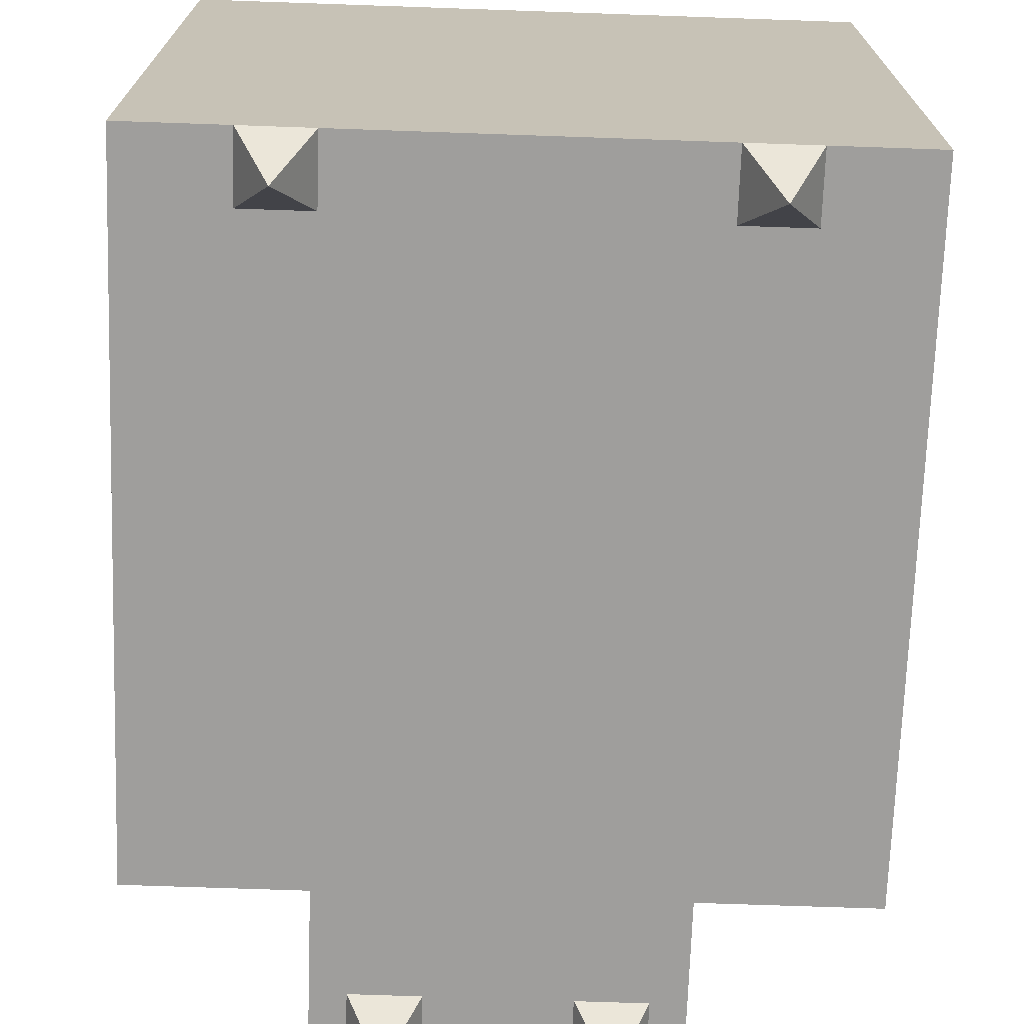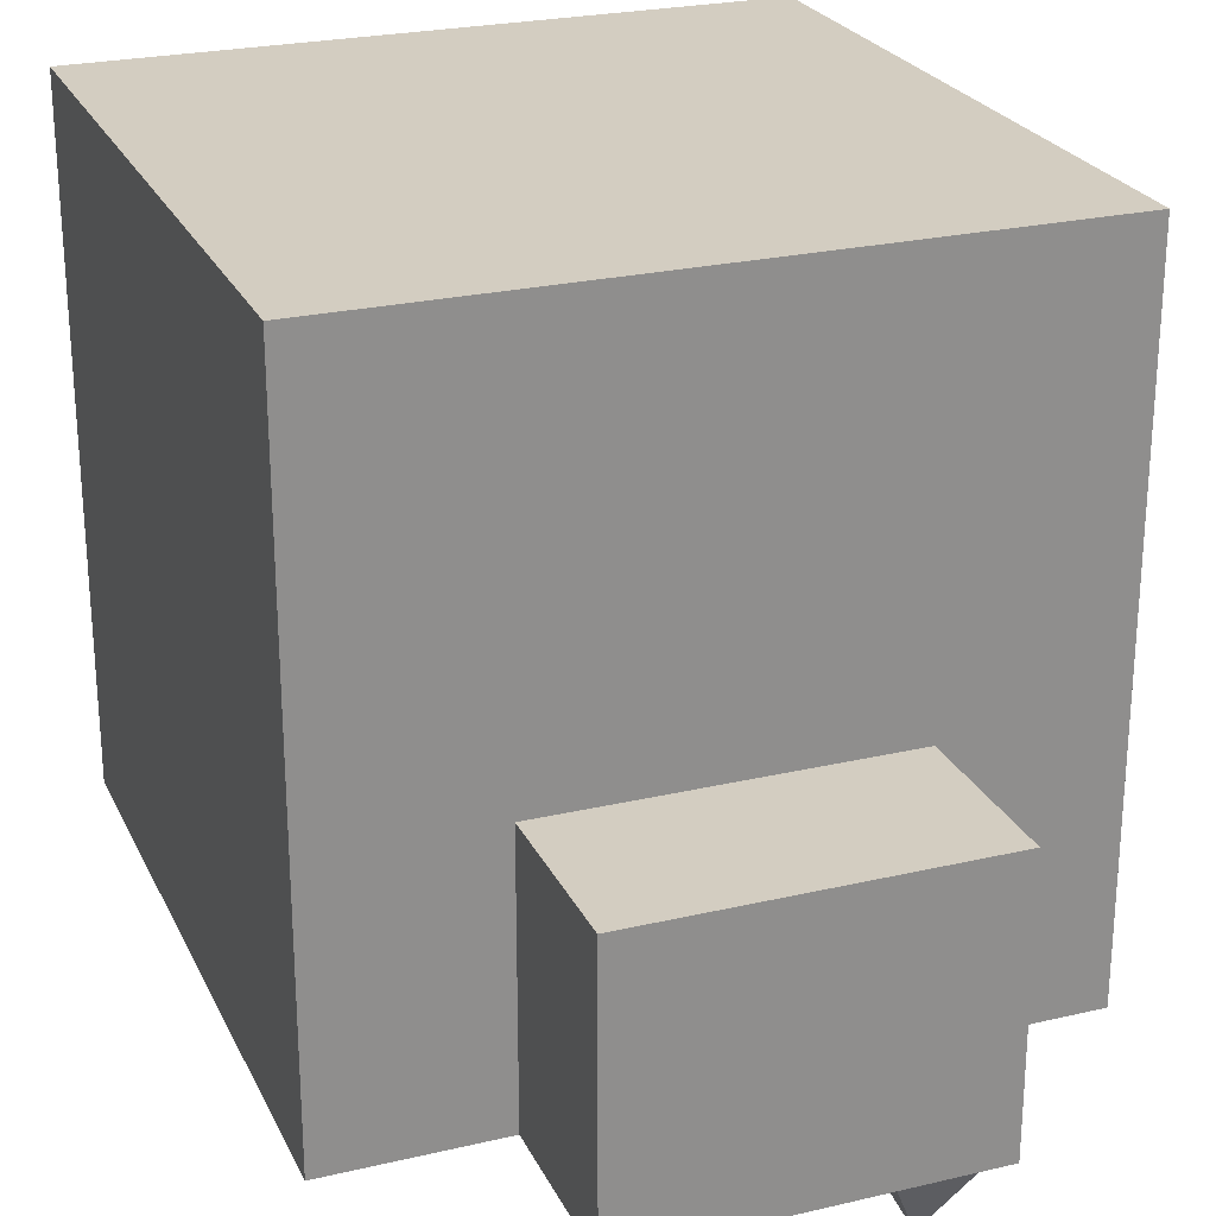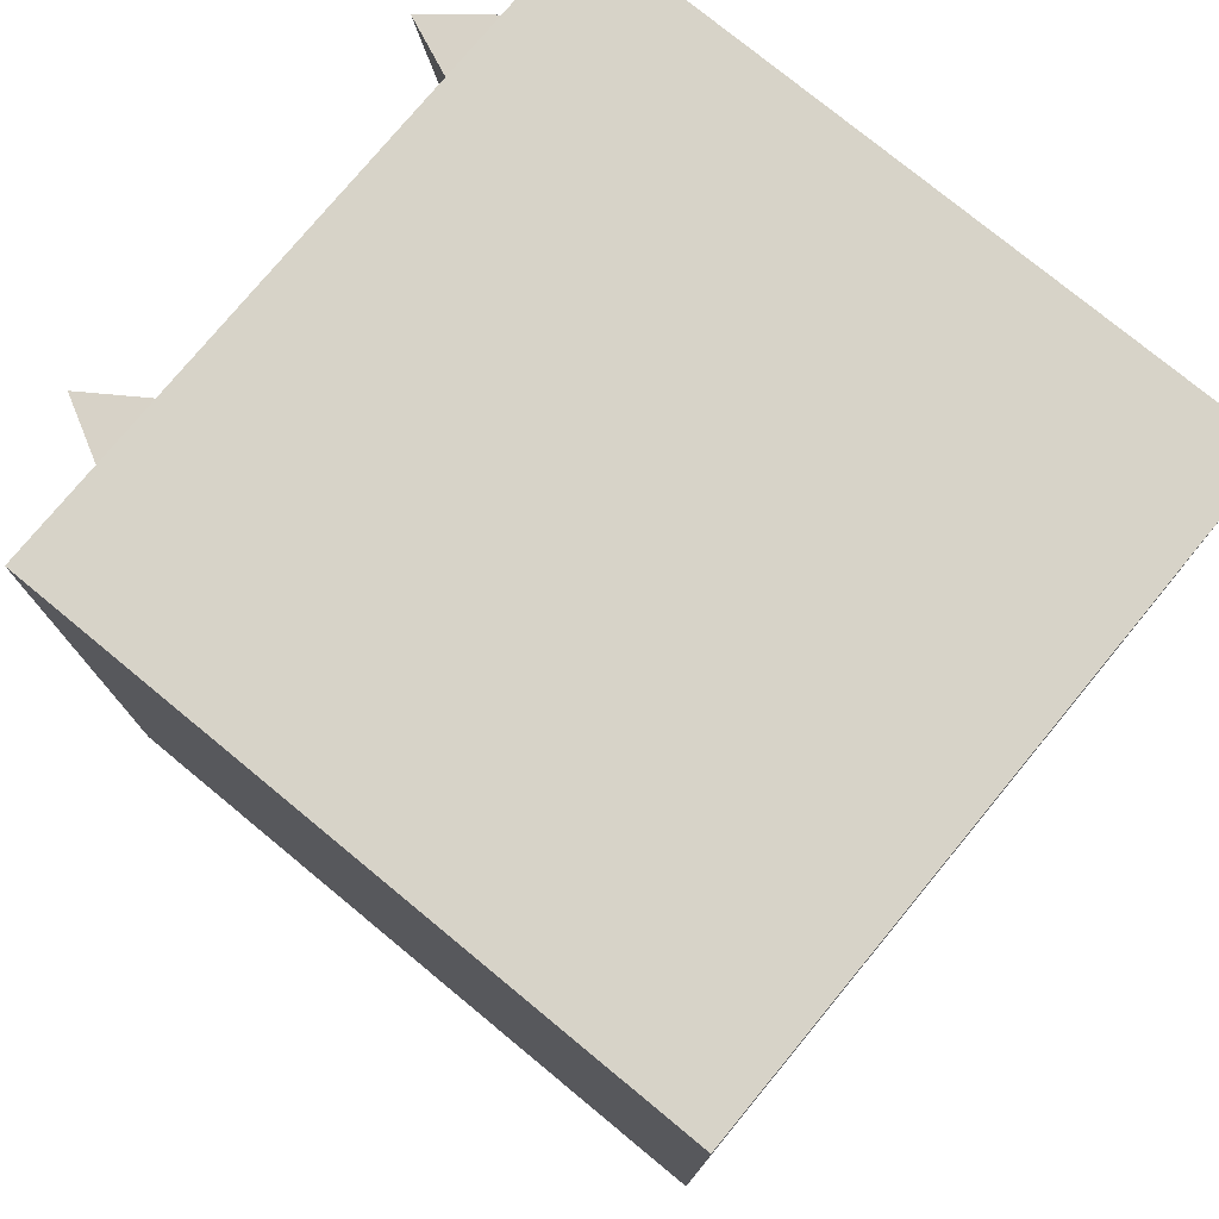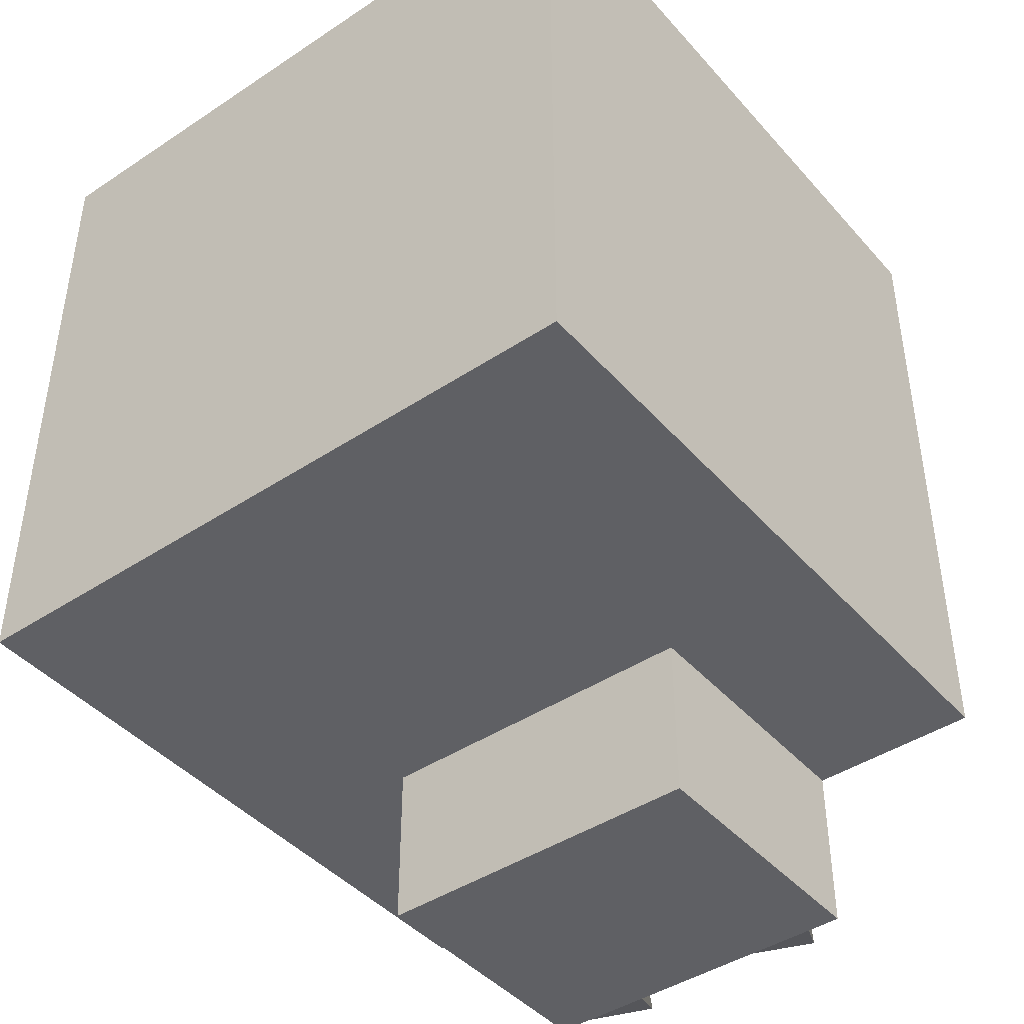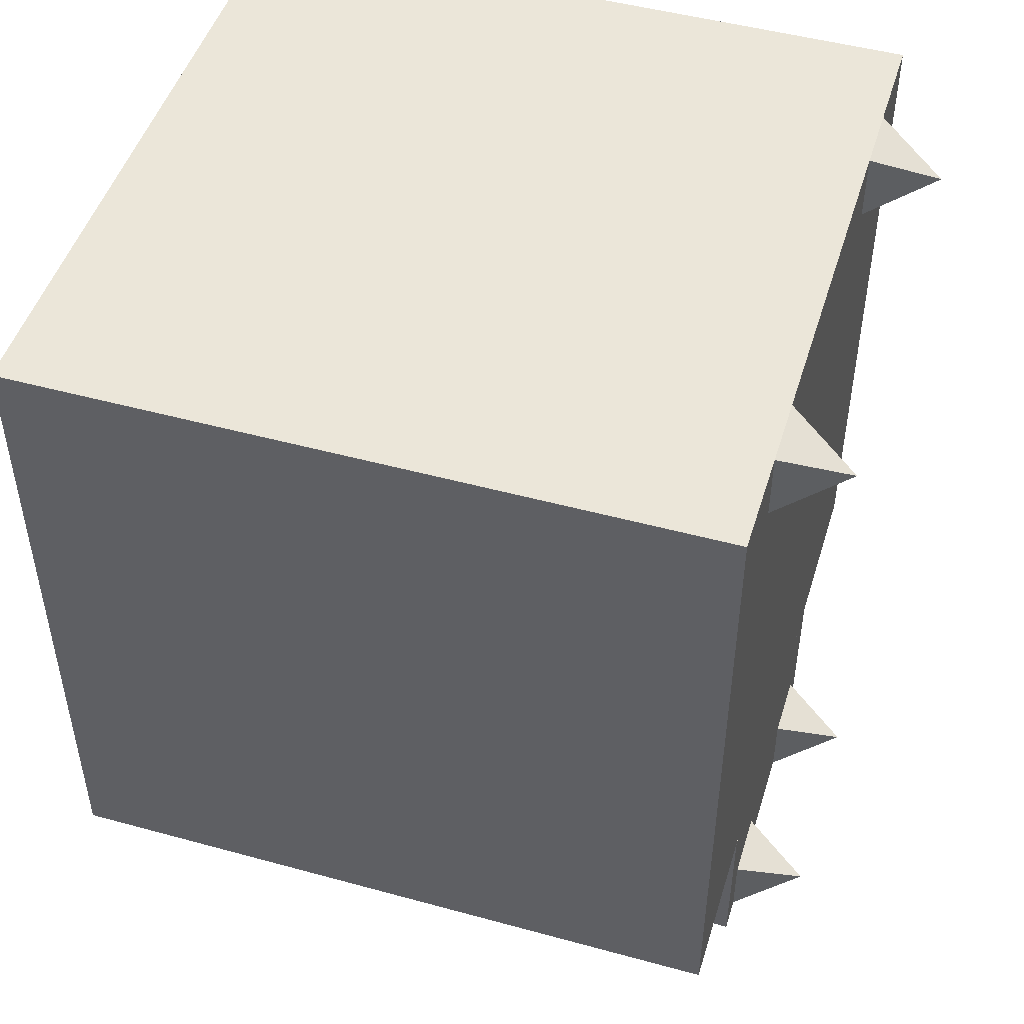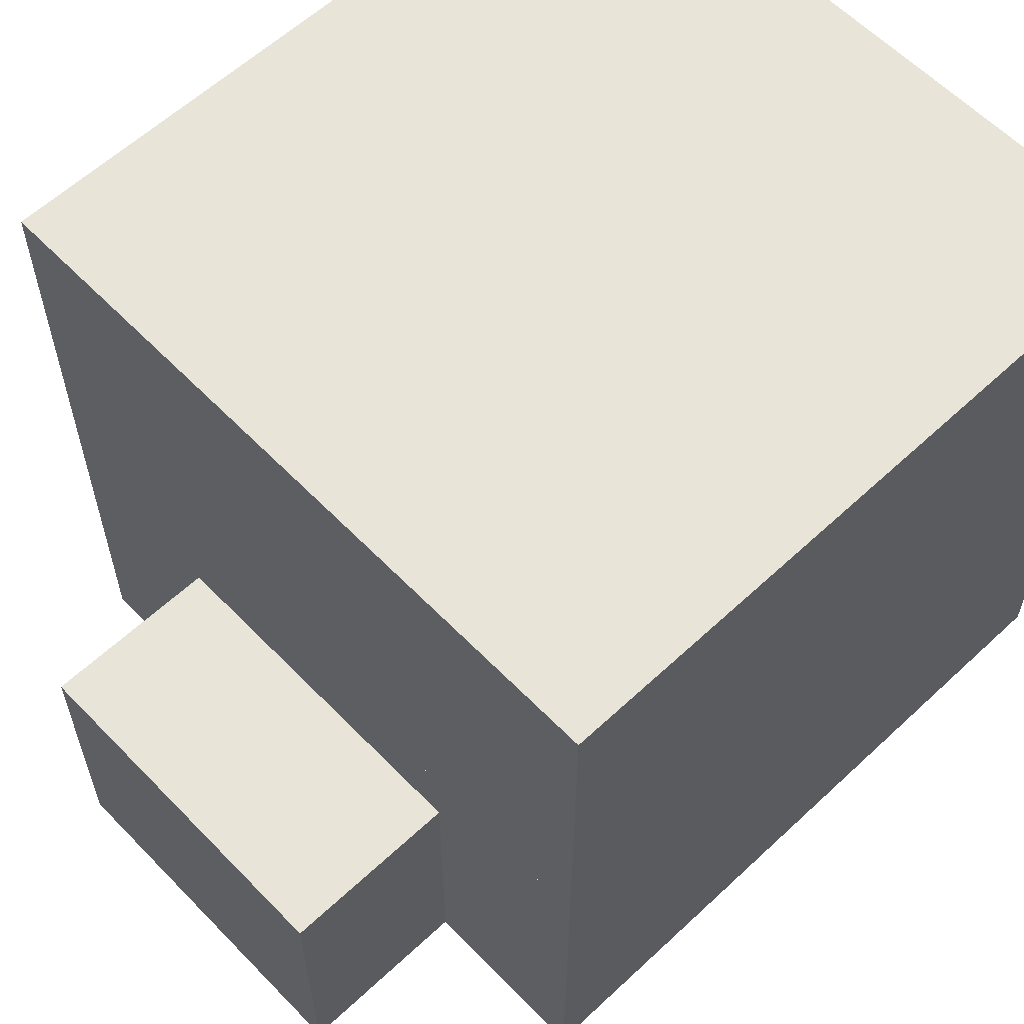
<metadata>
{"format":"obj","ext":"obj","renderer":"f3d","projection":"perspective","resolution":1024,"background":"white","views":[{"elev":-71.0,"azim":-2.0,"up":"+Y"},{"elev":24.8,"azim":159.1,"up":"+Y"},{"elev":76.6,"azim":129.5,"up":"+Z"},{"elev":-43.4,"azim":-142.0,"up":"+Z"},{"elev":48.5,"azim":-73.0,"up":"+Z"},{"elev":59.9,"azim":-133.7,"up":"+Y"}]}
</metadata>
<code>
o Cube
v 1 1 -1
v 1 -1 -1
v 1 1 1
v 1 -1 1
v -1 1 -1
v -1 -1 -1
v -1 1 1
v -1 -1 1
f 1 5 7 3
f 4 3 7 8
f 8 7 5 6
f 6 2 4 8
f 2 1 3 4
f 6 5 1 2
o Cube.001
v -0.5 -1 -1
v -0.5 -1 -1.5
v 0.5 -1 -1
v 0.5 -1 -1.5
v -0.5 -0.2 -1
v -0.5 -0.2 -1.5
v 0.5 -0.2 -1
v 0.5 -0.2 -1.5
v -1 0 1
v 1 0 1
v -1 0 -1
v 1 0 -1
f 9 10 12 11
f 11 12 16 15
f 15 16 14 13
f 13 14 10 9
f 17 18 20 19
f 16 12 10 14
o 平面
v -0.4 -1 -1.3
v -0.2 -1 -1.3
v -0.4 -1 -1.5
v -0.2 -1 -1.5
v -0.3 -1.2 -1.4
f 21 22 25
f 23 25 24
f 25 23 21
f 24 25 22
o 平面.001
v 0.2 -1 -1.3
v 0.4 -1 -1.3
v 0.2 -1 -1.5
v 0.4 -1 -1.5
v 0.3 -1.2 -1.4
f 26 27 30
f 28 30 29
f 30 28 26
f 29 30 27
o 平面.002
v 0.5 -1 1
v 0.7 -1 1
v 0.5 -1 0.8
v 0.7 -1 0.8
v 0.6 -1.2 0.9
f 31 32 35
f 33 35 34
f 35 33 31
f 34 35 32
o 平面.003
v -0.7 -1 1
v -0.5 -1 1
v -0.7 -1 0.8
v -0.5 -1 0.8
v -0.6 -1.2 0.9
f 36 37 40
f 38 40 39
f 40 38 36
f 39 40 37

</code>
